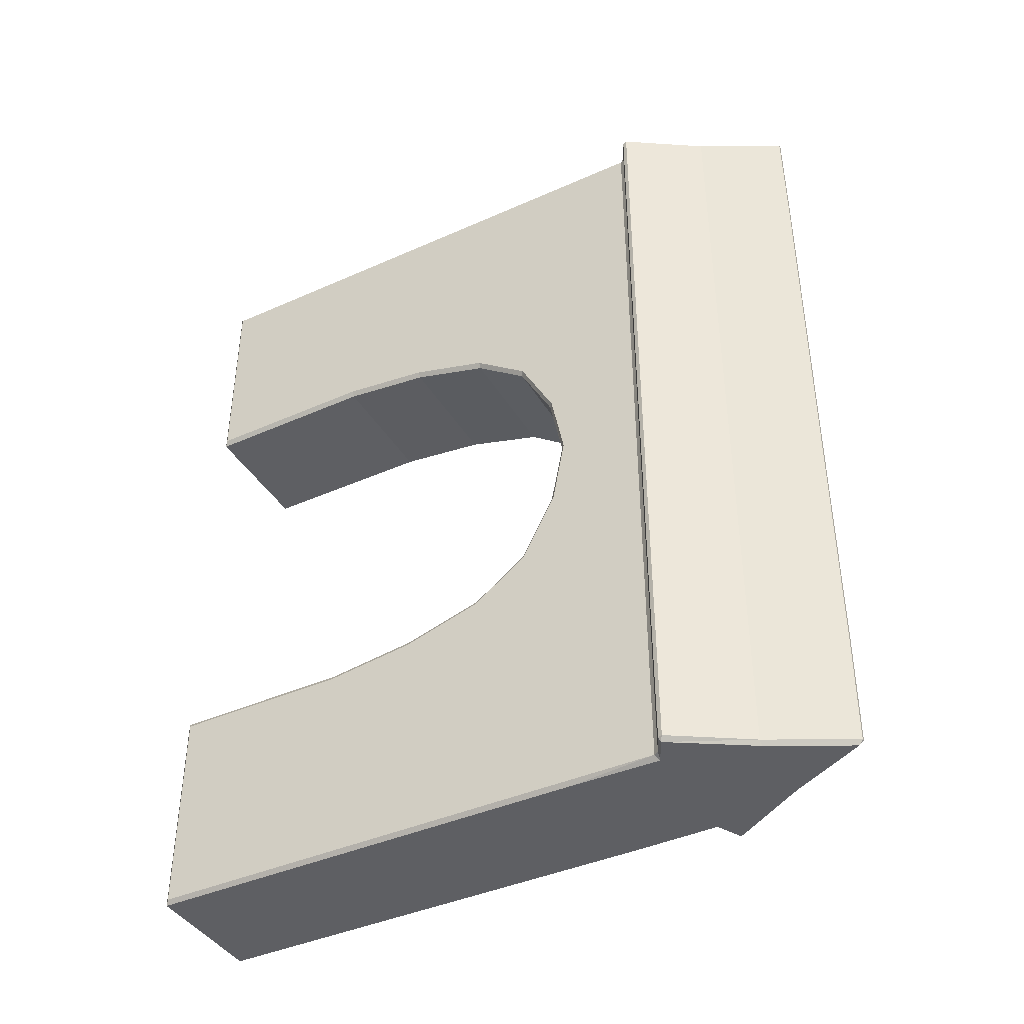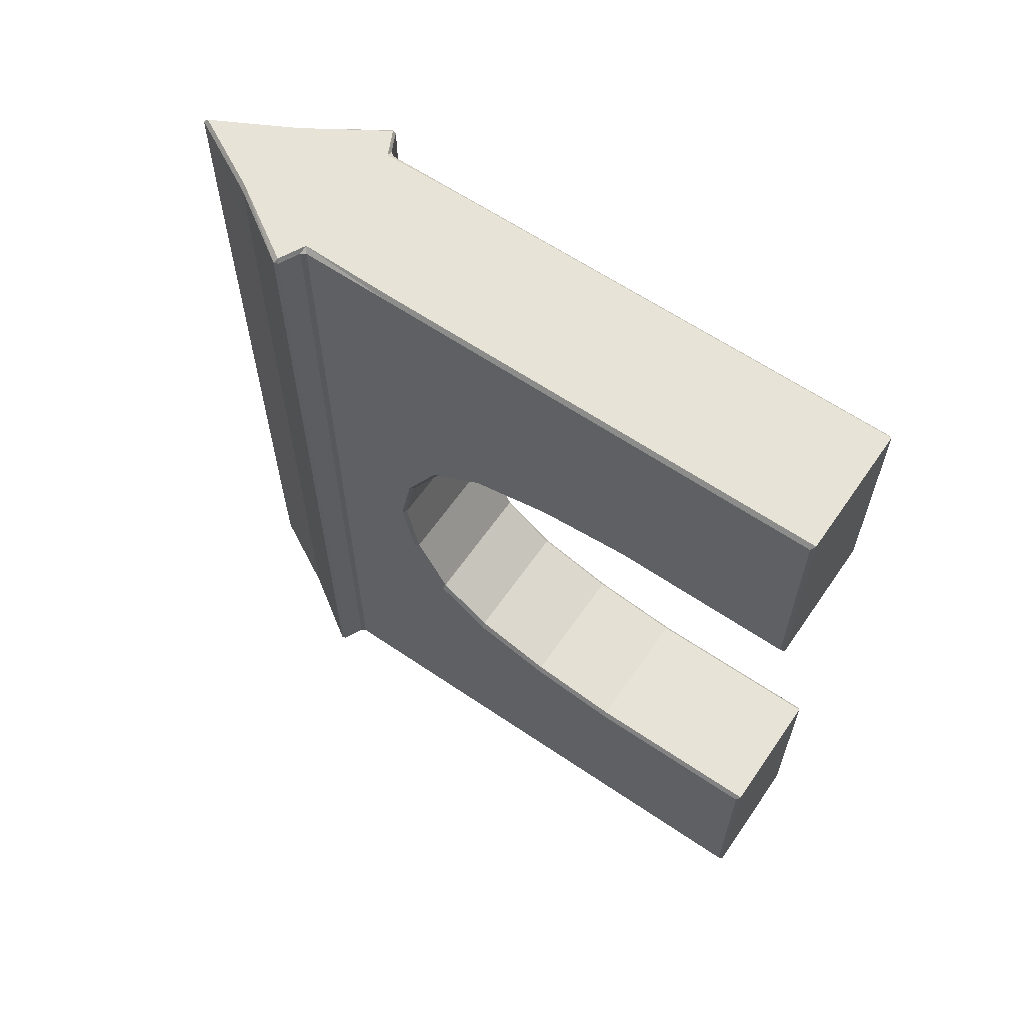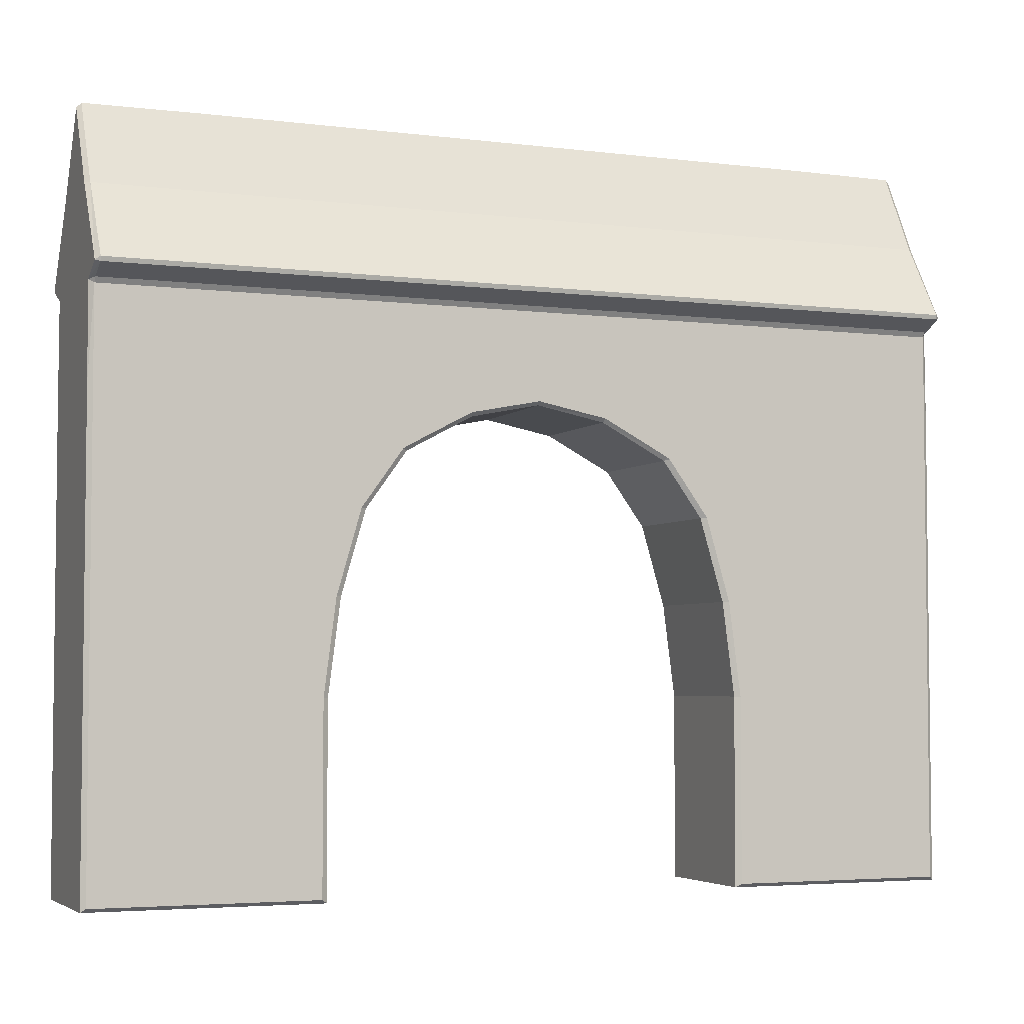
<metadata>
{"format":"obj","ext":"obj","renderer":"f3d","projection":"perspective","resolution":1024,"background":"white","views":[{"elev":-41.1,"azim":118.5,"up":"+Z"},{"elev":62.2,"azim":-55.4,"up":"+Z"},{"elev":-4.2,"azim":67.7,"up":"+Y"}]}
</metadata>
<code>
g
v  -9.022 0 32.37
v  0.4798 0 32.37
v  9.982 0 32.37
v  -9.52 0.498 15.2
v  0.4798 -2e-06 15.2
v  9.982 -2e-06 15.2
v  -9.52 0.498 0.882
v  0.4798 -1e-06 0.1314
v  9.982 -1e-06 0.1314
v  -8.825 80 32.37
v  0.4798 80 32.37
v  9.785 80 32.37
v  -9.969 80.22 15.2
v  10.48 79.5 15.2
v  -9.969 80.22 0.1314
v  10.48 79.5 -0.1344
v  -9.022 13.33 32.37
v  0.4798 13.33 32.37
v  10.48 13.33 31.72
v  10.48 13.33 15.2
v  9.982 13.33 0.1314
v  0.4798 13.33 0.1314
v  -9.52 13.33 0.882
v  -9.52 13.33 15.2
v  -9.022 26.67 32.37
v  0.4798 26.67 32.37
v  10.48 26.67 31.72
v  10.48 26.67 15.2
v  9.982 26.67 0.1314
v  0.4798 26.67 0.1314
v  -9.52 26.67 0.8834
v  -9.52 26.67 15.2
v  -9.022 40 32.37
v  0.4798 40 32.37
v  10.48 40 31.72
v  10.48 40 15.2
v  9.982 40 -1.587
v  0.4798 40 -1.587
v  -9.52 40 -0.8279
v  -9.52 40 15.2
v  -9.022 53.33 32.37
v  0.4798 53.33 32.37
v  10.48 53.33 31.72
v  10.48 53.33 15.2
v  9.982 51.75 -5.009
v  0.4798 51.75 -5.009
v  -9.52 51.81 -4.242
v  -9.52 53.33 15.2
v  -9.52 66.67 31.72
v  0.4798 66.67 32.37
v  9.982 66.67 32.37
v  10.48 66.67 15.2
v  10.48 60.17 -10.46
v  0.4798 59.67 -10.72
v  -9.52 60.17 -10.46
v  -9.52 66.67 15.2
v  -9.969 80.22 -14.94
v  10.48 79.5 -15.11
v  9.982 64.67 -20.07
v  0.4798 64.67 -20.07
v  -9.52 65.19 -19.9
v  -12.67 81.89 32.37
v  0.4798 81.89 32.37
v  13.96 81.67 31.72
v  13.96 81.67 15.2
v  13.96 81.67 0.1314
v  13.96 81.67 -14.94
v  -13 81.67 -14.94
v  -13 81.67 0.1314
v  -13 81.67 15.2
v  -5.528 93.17 32.37
v  0.4798 93.17 32.37
v  7.067 93.17 31.72
v  7.067 93.17 15.2
v  7.067 93.17 0.1314
v  7.067 93.17 -14.94
v  -6.107 93.17 -14.94
v  -6.107 93.17 0.1314
v  -6.107 93.17 15.2
v  0.4798 104.4 32.37
v  0.7127 105.2 -14.94
v  0.7127 105.2 0.1314
v  0.7127 105.2 15.2
v  -9.52 0.498 31.72
v  10.48 0.498 31.72
v  -9.022 -2e-06 15.2
v  10.48 0.498 15.2
v  -9.022 -1e-06 0.1314
v  10.48 0.498 0.882
v  -9.969 80.22 31.72
v  -9.52 79.5 31.72
v  10.48 79.5 31.72
v  10.93 80.22 31.72
v  -9.52 79.5 15.2
v  10.93 80.22 15.2
v  -9.52 79.5 -0.1344
v  10.93 80.22 0.1314
v  -9.52 13.33 31.72
v  9.982 13.33 32.37
v  10.48 13.33 0.882
v  -9.022 13.33 0.1314
v  -9.52 26.67 31.72
v  9.982 26.67 32.37
v  10.48 26.67 0.8834
v  -9.022 26.67 0.1314
v  -9.52 40 31.72
v  9.982 40 32.37
v  10.48 40 -0.8279
v  -9.022 40 -1.587
v  -9.52 53.33 31.72
v  9.982 53.33 32.37
v  10.48 51.81 -4.242
v  -9.022 51.75 -5.009
v  -9.022 66.67 32.37
v  10.48 66.67 31.72
v  10.48 59.86 -10.02
v  9.982 59.67 -10.72
v  -9.022 59.67 -10.72
v  -9.52 59.86 -10.02
v  -9.52 79.5 -15.11
v  10.93 80.22 -14.94
v  10.48 65.19 -19.9
v  -9.022 64.67 -20.07
v  -13.18 82.31 31.72
v  -13 81.67 31.72
v  14.14 82.31 31.72
v  13.63 81.89 32.37
v  14.14 82.31 15.2
v  14.14 82.31 0.1314
v  14.14 82.31 -14.94
v  -13.18 82.31 -14.94
v  -13.18 82.31 0.1314
v  -13.18 82.31 15.2
v  -6.107 93.17 31.72
v  6.488 93.17 32.37
v  0.7129 105.1 31.72
v  0.2467 105.1 31.72
v  0.2469 105.2 -14.94
v  0.2469 105.2 0.1314
v  0.2469 105.2 15.2
v  -9.969 80.22 -29.85
v  10.48 67.14 -29.85
v  0.4798 66.63 -29.85
v  7.067 93.17 -29.85
v  -6.107 93.17 -29.85
v  -9.52 79.5 -29.85
v  9.982 66.63 -29.85
v  -9.52 67.14 -29.85
v  -9.022 0 -92.06
v  -9.022 -2e-06 -74.9
v  0.4798 -2e-06 -74.9
v  0.4798 0 -92.06
v  9.982 -2e-06 -74.9
v  9.982 0 -92.06
v  -9.022 -3e-06 -59.83
v  0.4798 -3e-06 -59.83
v  9.982 -3e-06 -59.83
v  0.4798 13.33 -92.06
v  -9.022 13.33 -92.06
v  9.982 13.33 -92.06
v  0.4798 26.67 -92.06
v  -9.022 26.67 -92.06
v  9.982 26.67 -92.06
v  0.4798 40 -92.06
v  -9.022 40 -92.06
v  9.982 40 -92.06
v  0.4798 53.33 -92.06
v  -9.022 53.33 -92.06
v  9.982 53.33 -92.06
v  0.4798 66.67 -92.06
v  -9.022 66.67 -92.06
v  9.982 66.67 -92.06
v  0.4798 80 -92.06
v  -8.825 80 -92.06
v  9.785 80 -92.06
v  10.48 0.498 -91.41
v  10.48 0.498 -74.9
v  10.48 13.33 -74.9
v  10.48 13.33 -91.41
v  10.48 0.498 -60.58
v  10.48 13.33 -60.58
v  10.48 26.67 -74.9
v  10.48 26.67 -91.41
v  10.48 26.67 -60.58
v  10.48 40 -74.9
v  10.48 40 -91.41
v  10.48 40 -58.87
v  10.48 53.33 -74.9
v  10.48 53.33 -91.41
v  10.48 51.81 -55.45
v  10.48 66.67 -74.9
v  10.48 66.67 -91.41
v  10.48 59.86 -49.67
v  10.48 79.5 -74.9
v  10.48 79.5 -91.41
v  10.48 60.17 -49.24
v  10.48 79.5 -59.56
v  0.4798 13.33 -59.83
v  9.982 13.33 -59.83
v  -9.022 13.33 -59.83
v  0.4798 26.67 -59.83
v  9.982 26.67 -59.83
v  -9.022 26.67 -59.83
v  0.4798 40 -58.11
v  9.982 40 -58.11
v  -9.022 40 -58.11
v  0.4798 51.75 -54.68
v  9.982 51.75 -54.68
v  -9.022 51.75 -54.68
v  0.4798 59.67 -48.97
v  9.982 59.67 -48.97
v  -9.022 59.67 -48.97
v  -9.52 0.498 -60.58
v  -9.52 0.498 -74.9
v  -9.52 13.33 -74.9
v  -9.52 13.33 -60.58
v  -9.52 0.498 -91.41
v  -9.52 13.33 -91.41
v  -9.52 26.67 -74.9
v  -9.52 26.67 -60.58
v  -9.52 26.67 -91.41
v  -9.52 40 -74.9
v  -9.52 40 -58.87
v  -9.52 40 -91.41
v  -9.52 53.33 -74.9
v  -9.52 51.81 -55.45
v  -9.52 53.33 -91.41
v  -9.52 66.67 -74.9
v  -9.52 59.86 -49.67
v  -9.52 66.67 -91.41
v  -9.52 60.17 -49.24
v  -9.52 79.5 -74.9
v  -9.52 79.5 -59.56
v  -9.52 79.5 -91.41
v  10.48 65.19 -39.79
v  10.48 79.5 -44.59
v  0.4798 64.67 -39.62
v  9.982 64.67 -39.62
v  -9.022 64.67 -39.62
v  -9.52 79.5 -44.59
v  -9.52 65.19 -39.79
v  10.48 79.5 -29.85
v  -9.022 66.63 -29.85
v  0.4798 81.89 -92.06
v  -12.67 81.89 -92.06
v  13.63 81.89 -92.06
v  10.93 80.22 -91.41
v  10.93 80.22 -74.9
v  13.96 81.67 -74.9
v  13.96 81.67 -91.41
v  10.93 80.22 -59.83
v  13.96 81.67 -59.83
v  10.93 80.22 -44.76
v  13.96 81.67 -44.76
v  10.93 80.22 -29.85
v  13.96 81.67 -29.85
v  -9.969 80.22 -44.76
v  -9.969 80.22 -59.83
v  -13 81.67 -59.83
v  -13 81.67 -44.76
v  -9.969 80.22 -74.9
v  -13 81.67 -74.9
v  -9.969 80.22 -91.41
v  -13 81.67 -91.41
v  0.4798 93.17 -92.06
v  -5.528 93.17 -92.06
v  6.488 93.17 -92.06
v  14.14 82.31 -91.41
v  14.14 82.31 -74.9
v  7.067 93.17 -74.9
v  7.067 93.17 -91.41
v  14.14 82.31 -59.83
v  7.067 93.17 -59.83
v  14.14 82.31 -44.76
v  7.067 93.17 -44.76
v  14.14 82.31 -29.85
v  -13.18 82.31 -44.76
v  -13.18 82.31 -59.83
v  -6.107 93.17 -59.83
v  -6.107 93.17 -44.76
v  -13.18 82.31 -74.9
v  -6.107 93.17 -74.9
v  -13.18 82.31 -91.41
v  -6.107 93.17 -91.41
v  0.4798 104.4 -92.06
v  0.7127 105.2 -74.9
v  0.7129 105.1 -91.41
v  0.7127 105.2 -59.83
v  0.7127 105.2 -44.76
v  0.7127 105.2 -29.85
v  0.2469 105.2 -59.83
v  0.2469 105.2 -44.76
v  0.2469 105.2 -74.9
v  0.2467 105.1 -91.41
v  0.2469 105.2 -29.85
v  -13 81.67 -29.85
v  -13.18 82.31 -29.85
g Box01
f -297 -212 -293
f -293 -296 -297
f -296 -293 -292
f -292 -295 -296
f -212 -210 -290
f -290 -293 -212
f -293 -290 -289
f -289 -292 -293
f -297 -296 -280
f -280 -281 -297
f -296 -295 -199
f -199 -280 -296
f -281 -280 -272
f -272 -273 -281
f -280 -199 -195
f -195 -272 -280
f -273 -272 -264
f -264 -265 -273
f -272 -195 -191
f -191 -264 -272
f -265 -264 -256
f -256 -257 -265
f -264 -191 -187
f -187 -256 -264
f -257 -256 -248
f -248 -184 -257
f -256 -187 -247
f -247 -248 -256
f -184 -248 -287
f -287 -288 -184
f -248 -247 -286
f -286 -287 -248
f -213 -211 -278
f -278 -279 -213
f -211 -209 -198
f -198 -278 -211
f -279 -278 -270
f -270 -271 -279
f -278 -198 -194
f -194 -270 -278
f -271 -270 -262
f -262 -263 -271
f -270 -194 -190
f -190 -262 -270
f -263 -262 -254
f -254 -255 -263
f -262 -190 -186
f -186 -254 -262
f -255 -254 -246
f -246 -183 -255
f -254 -186 -182
f -182 -246 -254
f -183 -246 -284
f -284 -206 -183
f -246 -182 -245
f -246 -245 -282
f -246 -282 -284
f -289 -290 -276
f -276 -277 -289
f -290 -210 -197
f -197 -276 -290
f -277 -276 -268
f -268 -269 -277
f -276 -197 -193
f -193 -268 -276
f -269 -268 -260
f -260 -261 -269
f -268 -193 -189
f -189 -260 -268
f -261 -260 -252
f -252 -253 -261
f -260 -189 -185
f -185 -252 -260
f -253 -252 -244
f -244 -181 -253
f -252 -185 -180
f -180 -244 -252
f -291 -294 -274
f -274 -275 -291
f -294 -214 -200
f -200 -274 -294
f -275 -274 -266
f -266 -267 -275
f -274 -200 -196
f -196 -266 -274
f -267 -266 -258
f -258 -259 -267
f -266 -196 -192
f -192 -258 -266
f -259 -258 -250
f -250 -251 -259
f -258 -192 -188
f -188 -250 -258
f -251 -250 -242
f -242 -179 -251
f -250 -188 -249
f -249 -242 -250
f -179 -242 -204
f -179 -204 -202
f -243 -179 -202
f -242 -249 -207
f -207 -204 -242
f -282 -245 -176
f -176 -240 -282
f -181 -244 -238
f -238 -239 -181
f -244 -180 -175
f -175 -238 -244
f -243 -202 -178
f -178 -237 -243
f -176 -156 -56
f -56 -240 -176
f -238 -155 -151
f -151 -239 -238
f -175 -55 -155
f -155 -238 -175
f -178 -152 -150
f -150 -237 -178
f -288 -287 -235
f -235 -236 -288
f -287 -286 -171
f -171 -235 -287
f -205 -203 -233
f -233 -234 -205
f -203 -201 -232
f -232 -233 -203
f -201 -177 -231
f -231 -232 -201
f -43 -42 -231
f -231 -177 -43
f -241 -283 -229
f -229 -230 -241
f -283 -285 -228
f -228 -229 -283
f -285 -208 -173
f -173 -228 -285
f -236 -235 -226
f -226 -227 -236
f -235 -171 -163
f -163 -226 -235
f -172 -170 -224
f -224 -225 -172
f -170 -169 -223
f -223 -224 -170
f -169 -168 -222
f -222 -223 -169
f -22 -154 -222
f -222 -168 -22
f -167 -166 -220
f -220 -221 -167
f -166 -165 -219
f -219 -220 -166
f -165 -174 -164
f -164 -219 -165
f -227 -226 -218
f -226 -163 -218
f -225 -224 -215
f -215 -162 -225
f -224 -223 -216
f -216 -215 -224
f -223 -222 -217
f -217 -216 -223
f -154 -8 -217
f -217 -222 -154
f -221 -220 -159
f -159 -160 -221
f -220 -219 -158
f -158 -159 -220
f -219 -164 -161
f -161 -158 -219
f -288 -208 -207
f -286 -206 -205
f -245 -182 -181
f -243 -180 -179
f -236 -174 -173
f -234 -172 -171
f -218 -162 -161
f -297 -214 -294
f -294 -212 -297
f -292 -211 -213
f -213 -295 -292
f -212 -294 -291
f -291 -210 -212
f -289 -209 -211
f -211 -292 -289
f -285 -204 -207
f -207 -208 -285
f -205 -206 -284
f -284 -203 -205
f -283 -202 -204
f -204 -285 -283
f -203 -284 -282
f -282 -201 -203
f -281 -200 -214
f -214 -297 -281
f -295 -213 -279
f -279 -199 -295
f -273 -196 -200
f -200 -281 -273
f -199 -279 -271
f -271 -195 -199
f -265 -192 -196
f -196 -273 -265
f -195 -271 -263
f -263 -191 -195
f -257 -188 -192
f -192 -265 -257
f -191 -263 -255
f -255 -187 -191
f -184 -249 -188
f -188 -257 -184
f -187 -255 -183
f -183 -247 -187
f -288 -207 -249
f -249 -184 -288
f -247 -183 -206
f -206 -286 -247
f -209 -289 -277
f -277 -198 -209
f -198 -277 -269
f -269 -194 -198
f -194 -269 -261
f -261 -190 -194
f -190 -261 -253
f -253 -186 -190
f -186 -253 -181
f -181 -182 -186
f -210 -291 -275
f -275 -197 -210
f -197 -275 -267
f -267 -193 -197
f -193 -267 -259
f -259 -189 -193
f -189 -259 -251
f -251 -185 -189
f -185 -251 -179
f -179 -180 -185
f -241 -178 -202
f -202 -283 -241
f -201 -282 -240
f -240 -177 -201
f -245 -181 -239
f -239 -176 -245
f -180 -243 -237
f -237 -175 -180
f -240 -56 -43
f -43 -177 -240
f -176 -239 -151
f -151 -156 -176
f -237 -150 -55
f -55 -175 -237
f -172 -234 -233
f -233 -170 -172
f -170 -233 -232
f -232 -169 -170
f -169 -232 -231
f -231 -168 -169
f -231 -42 -22
f -22 -168 -231
f -167 -230 -229
f -229 -166 -167
f -166 -229 -228
f -228 -165 -166
f -165 -228 -173
f -173 -174 -165
f -208 -288 -236
f -236 -173 -208
f -286 -205 -234
f -234 -171 -286
f -174 -236 -227
f -227 -164 -174
f -171 -172 -225
f -225 -163 -171
f -164 -227 -218
f -218 -161 -164
f -163 -225 -162
f -162 -218 -163
f -161 -162 -215
f -215 -158 -161
f -158 -215 -216
f -216 -159 -158
f -159 -216 -217
f -217 -160 -159
f -217 -8 -3
f -3 -160 -217
f -241 -230 -2
f -2 -157 -241
f -167 -221 -153
f -153 -1 -167
f -221 -160 -3
f -3 -153 -221
f -178 -241 -157
f -157 -152 -178
f -230 -167 -1
f -1 -2 -230
f -149 -146 -147
f -147 -148 -149
f -146 -144 -145
f -145 -147 -146
f -148 -147 -142
f -142 -143 -148
f -147 -145 -141
f -141 -142 -147
f -149 -139 -140
f -140 -146 -149
f -146 -140 -138
f -138 -144 -146
f -139 -136 -137
f -137 -140 -139
f -140 -137 -135
f -135 -138 -140
f -136 -133 -134
f -134 -137 -136
f -137 -134 -132
f -132 -135 -137
f -133 -130 -131
f -131 -134 -133
f -134 -131 -129
f -129 -132 -134
f -130 -127 -128
f -128 -131 -130
f -131 -128 -126
f -126 -129 -131
f -127 -124 -125
f -125 -128 -127
f -128 -125 -123
f -123 -126 -128
f -122 -119 -120
f -120 -121 -122
f -121 -120 -117
f -117 -118 -121
f -119 -115 -116
f -116 -120 -119
f -120 -116 -114
f -114 -117 -120
f -115 -112 -113
f -113 -116 -115
f -116 -113 -111
f -111 -114 -116
f -112 -109 -110
f -110 -113 -112
f -113 -110 -108
f -108 -111 -113
f -109 -106 -107
f -107 -110 -109
f -110 -107 -105
f -105 -108 -110
f -106 -103 -104
f -104 -107 -106
f -107 -104 -101
f -107 -101 -102
f -107 -102 -105
f -141 -99 -100
f -100 -142 -141
f -142 -100 -98
f -98 -143 -142
f -99 -96 -97
f -97 -100 -99
f -100 -97 -95
f -95 -98 -100
f -96 -93 -94
f -94 -97 -96
f -97 -94 -92
f -92 -95 -97
f -93 -90 -91
f -91 -94 -93
f -94 -91 -89
f -89 -92 -94
f -90 -87 -88
f -88 -91 -90
f -91 -88 -86
f -86 -89 -91
f -85 -82 -83
f -83 -84 -85
f -84 -83 -80
f -80 -81 -84
f -82 -78 -79
f -79 -83 -82
f -83 -79 -77
f -77 -80 -83
f -78 -75 -76
f -76 -79 -78
f -79 -76 -74
f -74 -77 -79
f -75 -72 -73
f -73 -76 -75
f -76 -73 -71
f -71 -74 -76
f -72 -69 -70
f -70 -73 -72
f -73 -70 -68
f -68 -71 -73
f -66 -70 -69
f -65 -66 -69
f -67 -65 -69
f -70 -66 -64
f -64 -68 -70
f -101 -62 -63
f -63 -102 -101
f -87 -60 -61
f -61 -88 -87
f -88 -61 -59
f -59 -86 -88
f -67 -57 -58
f -58 -65 -67
f -63 -62 -56
f -56 -156 -63
f -61 -60 -151
f -151 -155 -61
f -59 -61 -155
f -155 -55 -59
f -58 -57 -150
f -150 -152 -58
f -124 -53 -54
f -54 -125 -124
f -125 -54 -52
f -52 -123 -125
f -51 -48 -49
f -49 -50 -51
f -50 -49 -46
f -46 -47 -50
f -47 -46 -44
f -44 -45 -47
f -43 -45 -44
f -44 -42 -43
f -41 -38 -39
f -39 -40 -41
f -40 -39 -36
f -36 -37 -40
f -37 -36 -34
f -34 -35 -37
f -53 -32 -33
f -33 -54 -53
f -54 -33 -31
f -31 -52 -54
f -30 -27 -28
f -28 -29 -30
f -29 -28 -25
f -25 -26 -29
f -26 -25 -23
f -23 -24 -26
f -22 -24 -23
f -23 -154 -22
f -21 -18 -19
f -19 -20 -21
f -20 -19 -16
f -16 -17 -20
f -17 -16 -14
f -14 -15 -17
f -32 -13 -33
f -33 -13 -31
f -27 -11 -12
f -12 -28 -27
f -28 -12 -10
f -10 -25 -28
f -25 -10 -9
f -9 -23 -25
f -154 -23 -9
f -9 -8 -154
f -18 -6 -7
f -7 -19 -18
f -19 -7 -5
f -5 -16 -19
f -16 -5 -4
f -4 -14 -16
f -124 -64 -35
f -123 -51 -103
f -102 -87 -105
f -67 -69 -86
f -53 -34 -15
f -48 -52 -30
f -13 -4 -11
f -149 -148 -84
f -84 -81 -149
f -145 -144 -122
f -122 -121 -145
f -148 -143 -85
f -85 -84 -148
f -141 -145 -121
f -121 -118 -141
f -37 -35 -64
f -64 -66 -37
f -51 -50 -104
f -104 -103 -51
f -40 -37 -66
f -66 -65 -40
f -50 -47 -101
f -101 -104 -50
f -139 -149 -81
f -81 -80 -139
f -144 -138 -119
f -119 -122 -144
f -136 -139 -80
f -80 -77 -136
f -138 -135 -115
f -115 -119 -138
f -133 -136 -77
f -77 -74 -133
f -135 -132 -112
f -112 -115 -135
f -130 -133 -74
f -74 -71 -130
f -132 -129 -109
f -109 -112 -132
f -127 -130 -71
f -71 -68 -127
f -129 -126 -106
f -106 -109 -129
f -124 -127 -68
f -68 -64 -124
f -126 -123 -103
f -103 -106 -126
f -118 -117 -99
f -99 -141 -118
f -117 -114 -96
f -96 -99 -117
f -114 -111 -93
f -93 -96 -114
f -111 -108 -90
f -90 -93 -111
f -108 -105 -87
f -87 -90 -108
f -143 -98 -82
f -82 -85 -143
f -98 -95 -78
f -78 -82 -98
f -95 -92 -75
f -75 -78 -95
f -92 -89 -72
f -72 -75 -92
f -89 -86 -69
f -69 -72 -89
f -41 -40 -65
f -65 -58 -41
f -47 -45 -62
f -62 -101 -47
f -102 -63 -60
f -60 -87 -102
f -86 -59 -57
f -57 -67 -86
f -62 -45 -43
f -43 -56 -62
f -63 -156 -151
f -151 -60 -63
f -57 -59 -55
f -55 -150 -57
f -30 -29 -49
f -49 -48 -30
f -29 -26 -46
f -46 -49 -29
f -26 -24 -44
f -44 -46 -26
f -44 -24 -22
f -22 -42 -44
f -21 -20 -39
f -39 -38 -21
f -20 -17 -36
f -36 -39 -20
f -17 -15 -34
f -34 -36 -17
f -35 -34 -53
f -53 -124 -35
f -123 -52 -48
f -48 -51 -123
f -15 -14 -32
f -32 -53 -15
f -52 -31 -27
f -27 -30 -52
f -14 -4 -13
f -13 -32 -14
f -31 -13 -11
f -11 -27 -31
f -4 -5 -12
f -12 -11 -4
f -5 -7 -10
f -10 -12 -5
f -7 -6 -9
f -9 -10 -7
f -9 -6 -3
f -3 -8 -9
f -41 -157 -2
f -2 -38 -41
f -21 -1 -153
f -153 -18 -21
f -18 -153 -3
f -3 -6 -18
f -58 -152 -157
f -157 -41 -58
f -38 -2 -1
f -1 -21 -38
g

</code>
